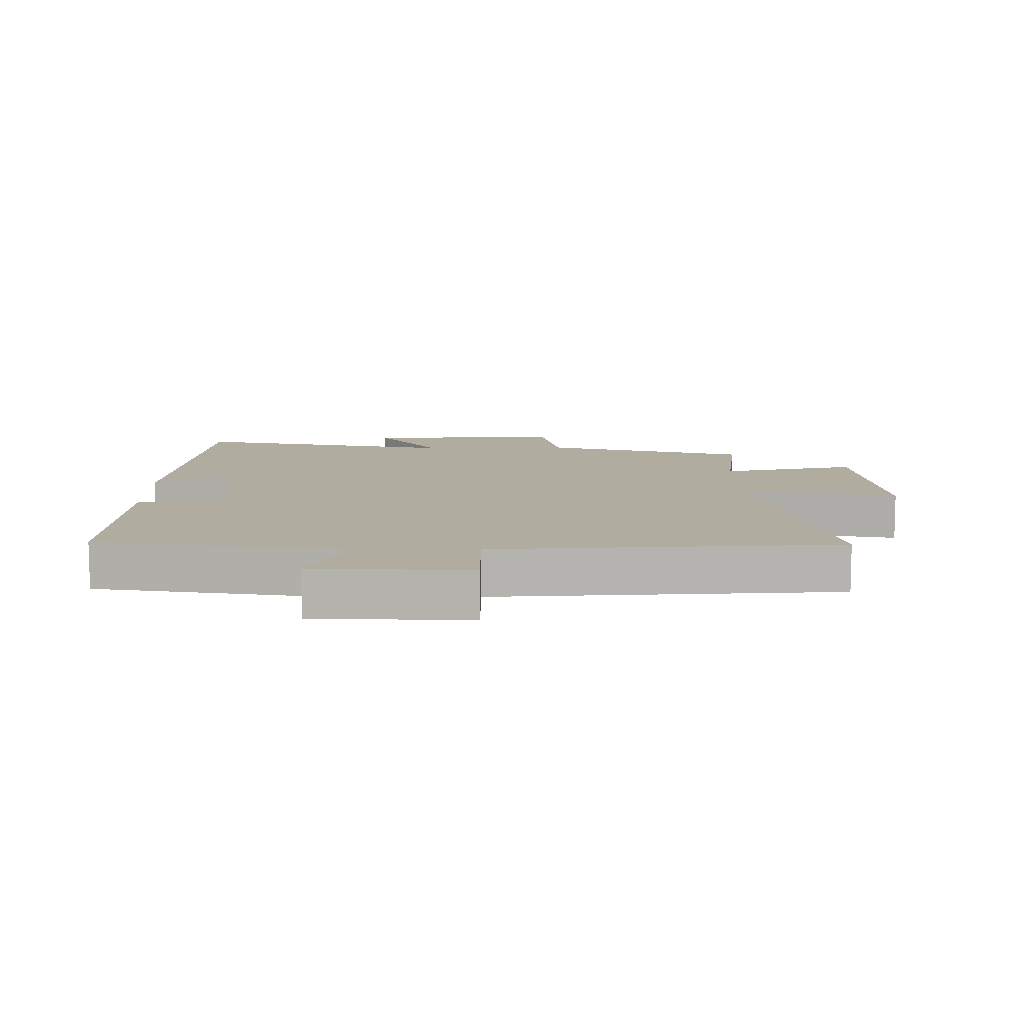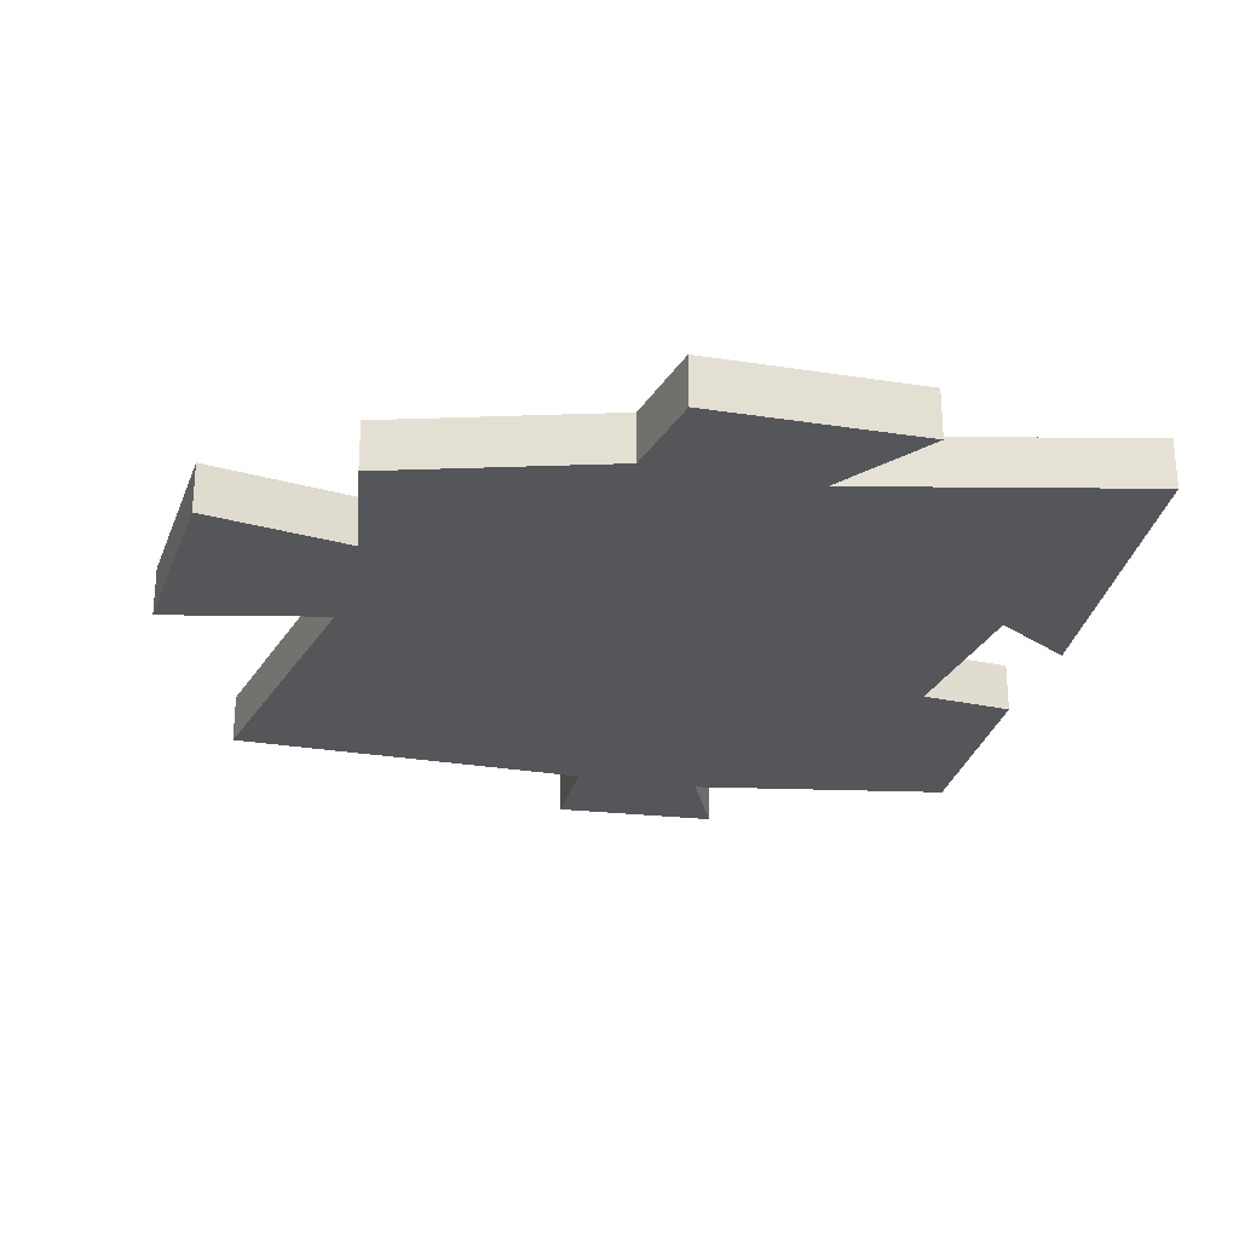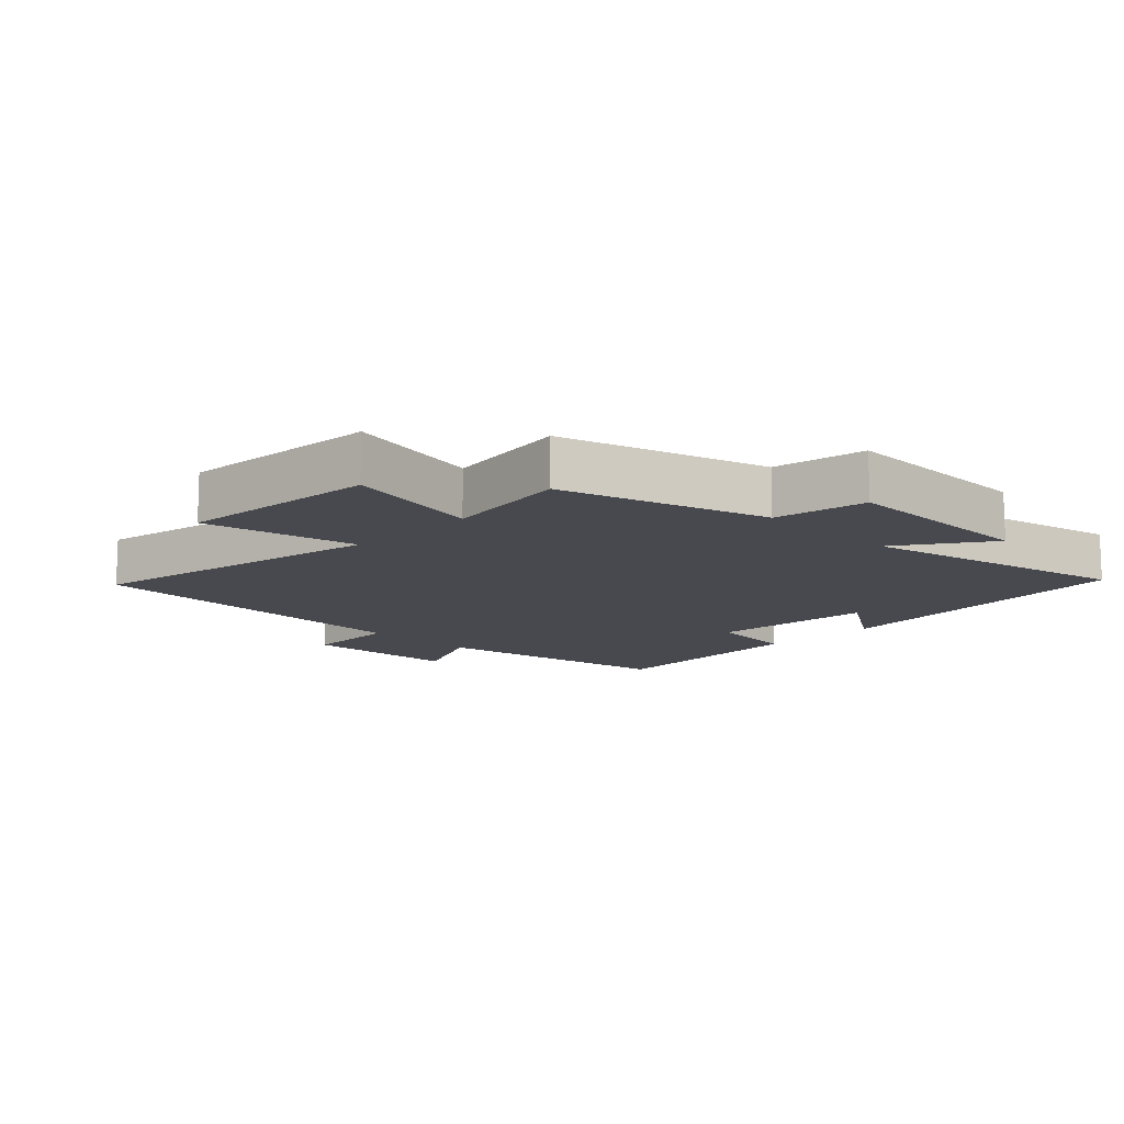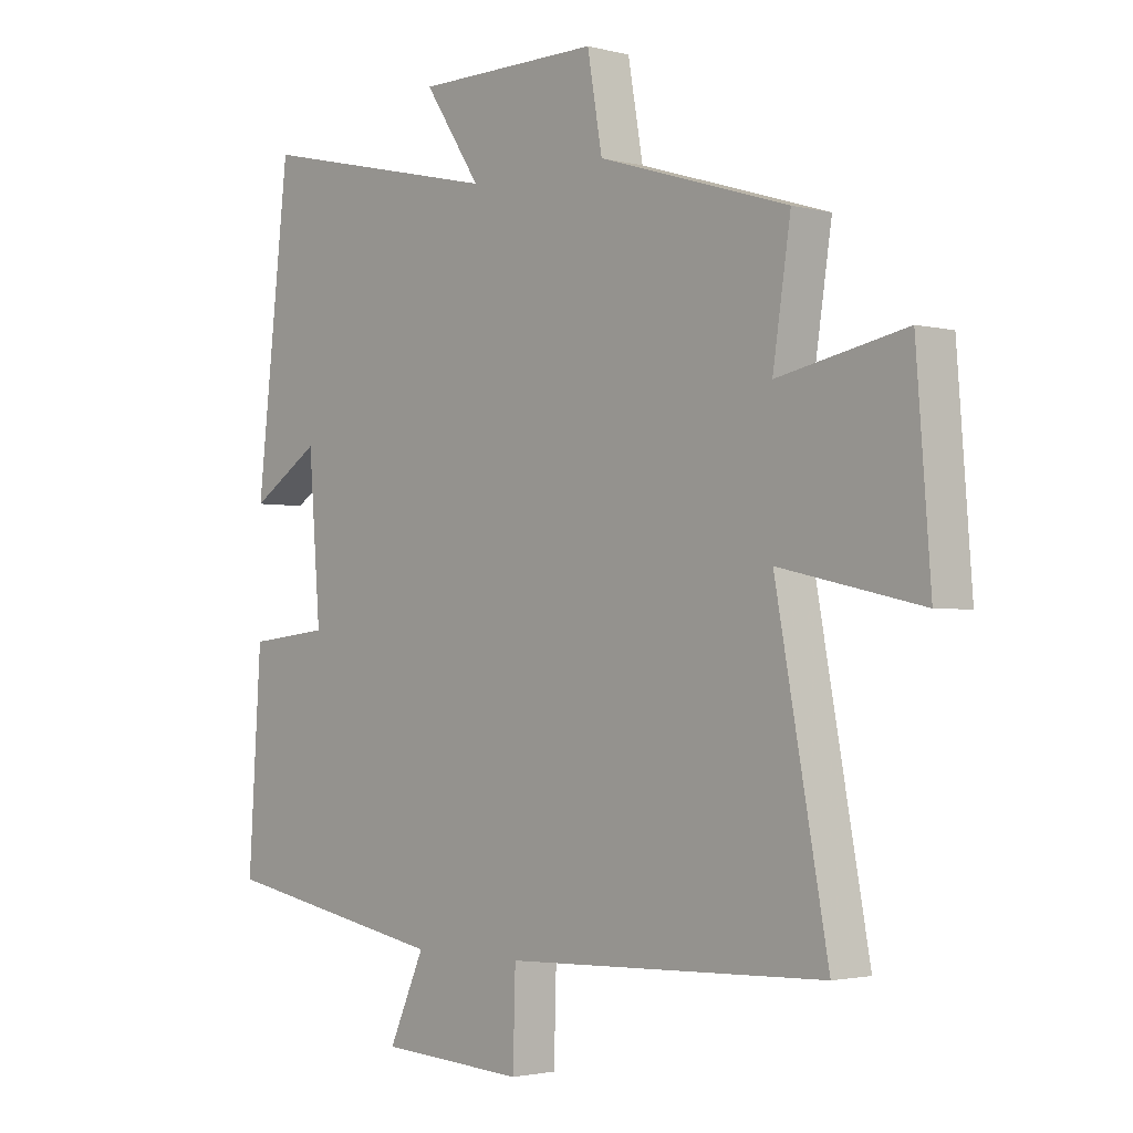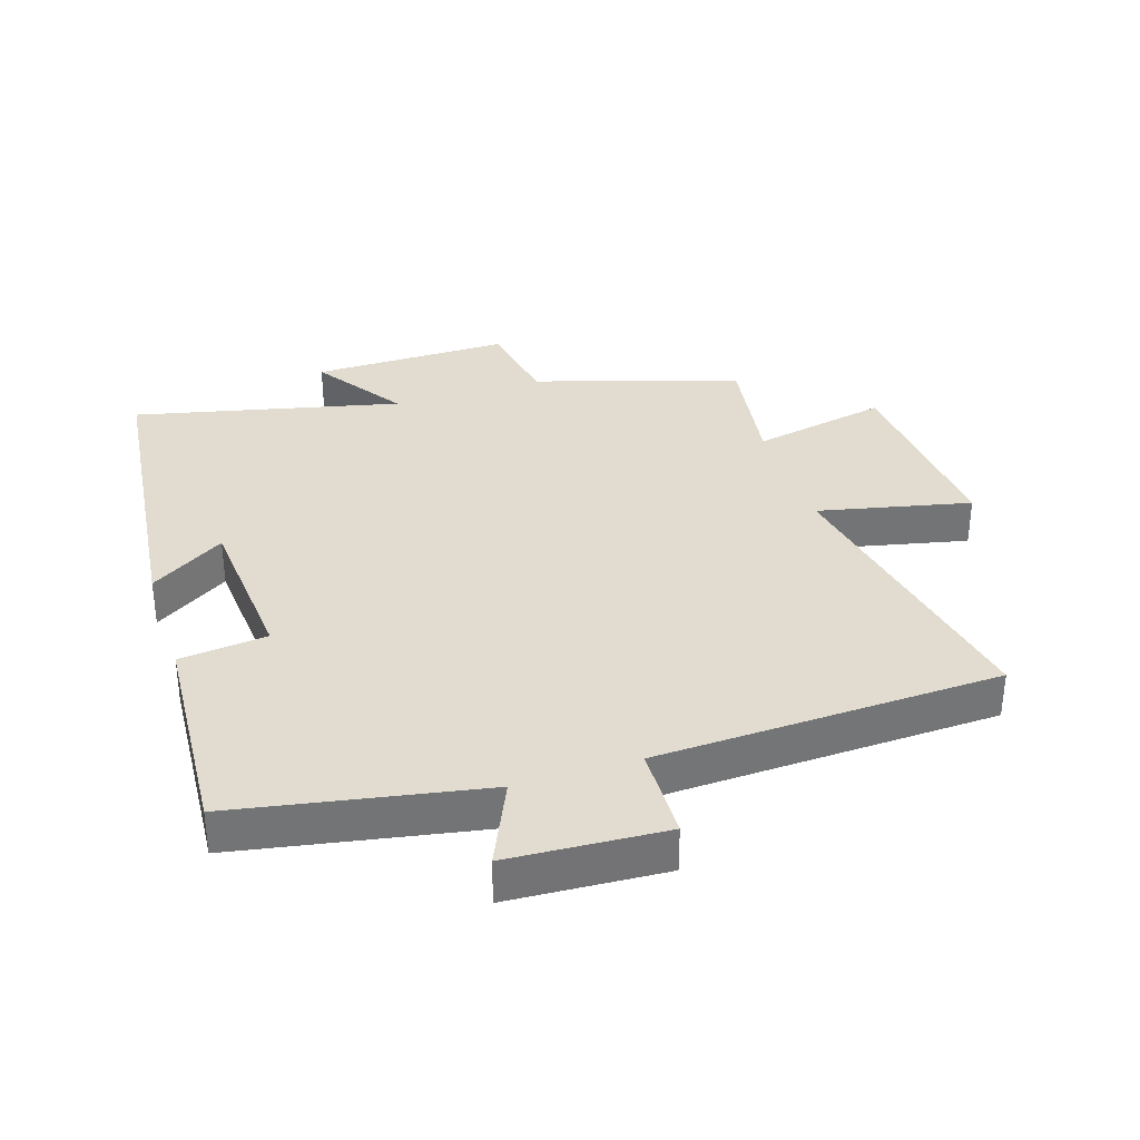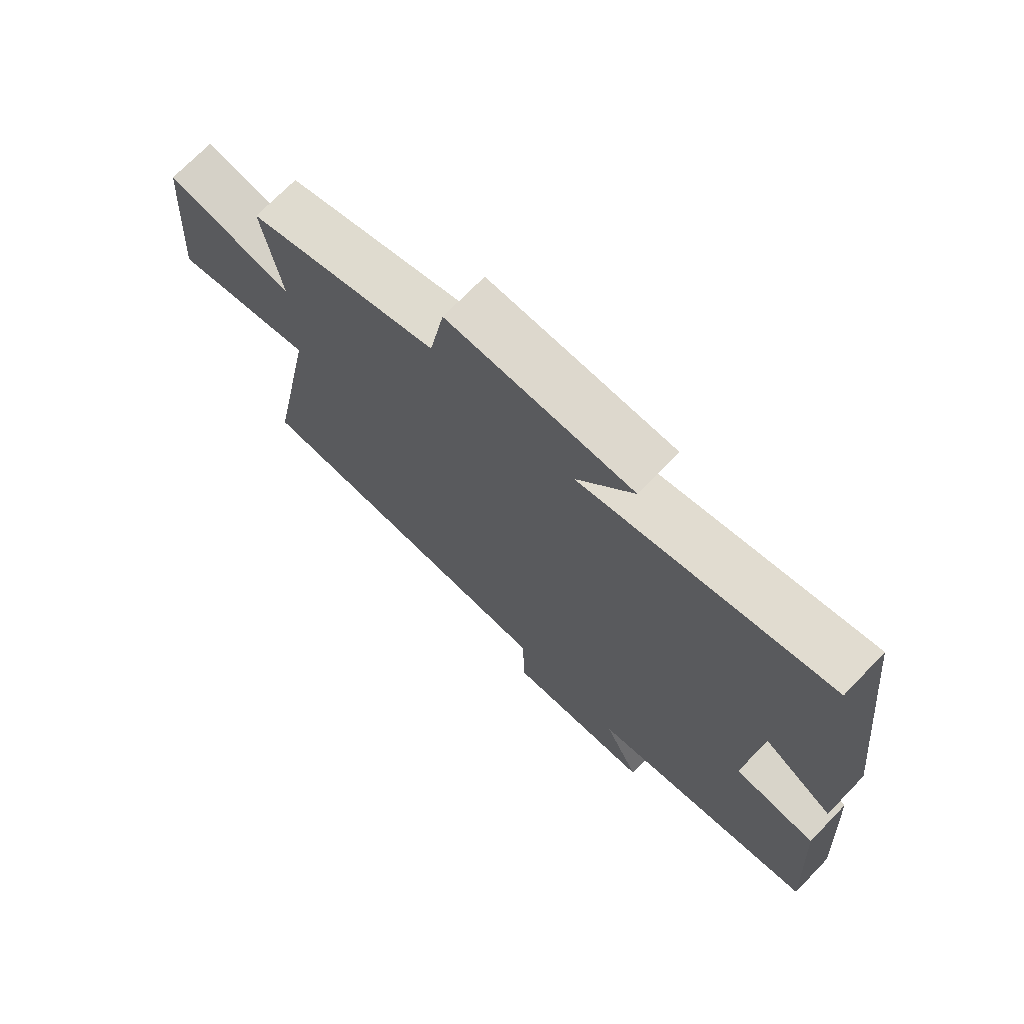
<metadata>
{"format":"obj","ext":"obj","renderer":"f3d","projection":"perspective","resolution":1024,"background":"white","views":[{"elev":10.1,"azim":178.4,"up":"+Y"},{"elev":-25.2,"azim":-13.9,"up":"+Y"},{"elev":-12.6,"azim":-44.9,"up":"+Y"},{"elev":-2.2,"azim":-132.3,"up":"+Z"},{"elev":34.3,"azim":162.1,"up":"+Y"},{"elev":72.1,"azim":44.1,"up":"+Z"}]}
</metadata>
<code>
v -0.53 0.07 0.401
v -0.211 0.07 0.5
v -0.186 0.07 0.644
v 0.124 0.07 0.642
v 0.029 0.07 0.5
v 0.444 0.07 0.596
v 0.5 0.07 0.104
v 0.383 0.07 0.179
v 0.363 0.07 -0.077
v 0.5 0.07 -0.092
v 0.522 0.07 -0.429
v 0.138 0.07 -0.5
v 0.198 0.07 -0.633
v -0.046 0.07 -0.647
v -0.05 0.07 -0.5
v -0.587 0.07 -0.481
v -0.5 0.07 -0.013
v -0.738 0.07 -0.066
v -0.714 0.07 0.246
v -0.5 0.07 0.203
v -0.53 0 0.401
v -0.211 0 0.5
v -0.186 0 0.644
v 0.124 0 0.642
v 0.029 0 0.5
v 0.444 0 0.596
v 0.5 0 0.104
v 0.383 0 0.179
v 0.363 0 -0.077
v 0.5 0 -0.092
v 0.522 0 -0.429
v 0.138 0 -0.5
v 0.198 0 -0.633
v -0.046 0 -0.647
v -0.05 0 -0.5
v -0.587 0 -0.481
v -0.5 0 -0.013
v -0.738 0 -0.066
v -0.714 0 0.246
v -0.5 0 0.203
f 17 18 19 20
f 15 16 17
f 15 17 20
f 12 13 14 15
f 9 10 11 12
f 8 9 12 15
f 5 6 7 8
f 5 8 15 20
f 2 3 4 5
f 1 2 5 20
f 40 39 38 37
f 37 36 35
f 40 37 35
f 35 34 33 32
f 32 31 30 29
f 35 32 29 28
f 28 27 26 25
f 40 35 28 25
f 25 24 23 22
f 40 25 22 21
f 1 21 22 2
f 2 22 23 3
f 3 23 24 4
f 4 24 25 5
f 5 25 26 6
f 6 26 27 7
f 7 27 28 8
f 8 28 29 9
f 9 29 30 10
f 10 30 31 11
f 11 31 32 12
f 12 32 33 13
f 13 33 34 14
f 14 34 35 15
f 15 35 36 16
f 16 36 37 17
f 17 37 38 18
f 18 38 39 19
f 19 39 40 20
f 20 40 21 1

</code>
